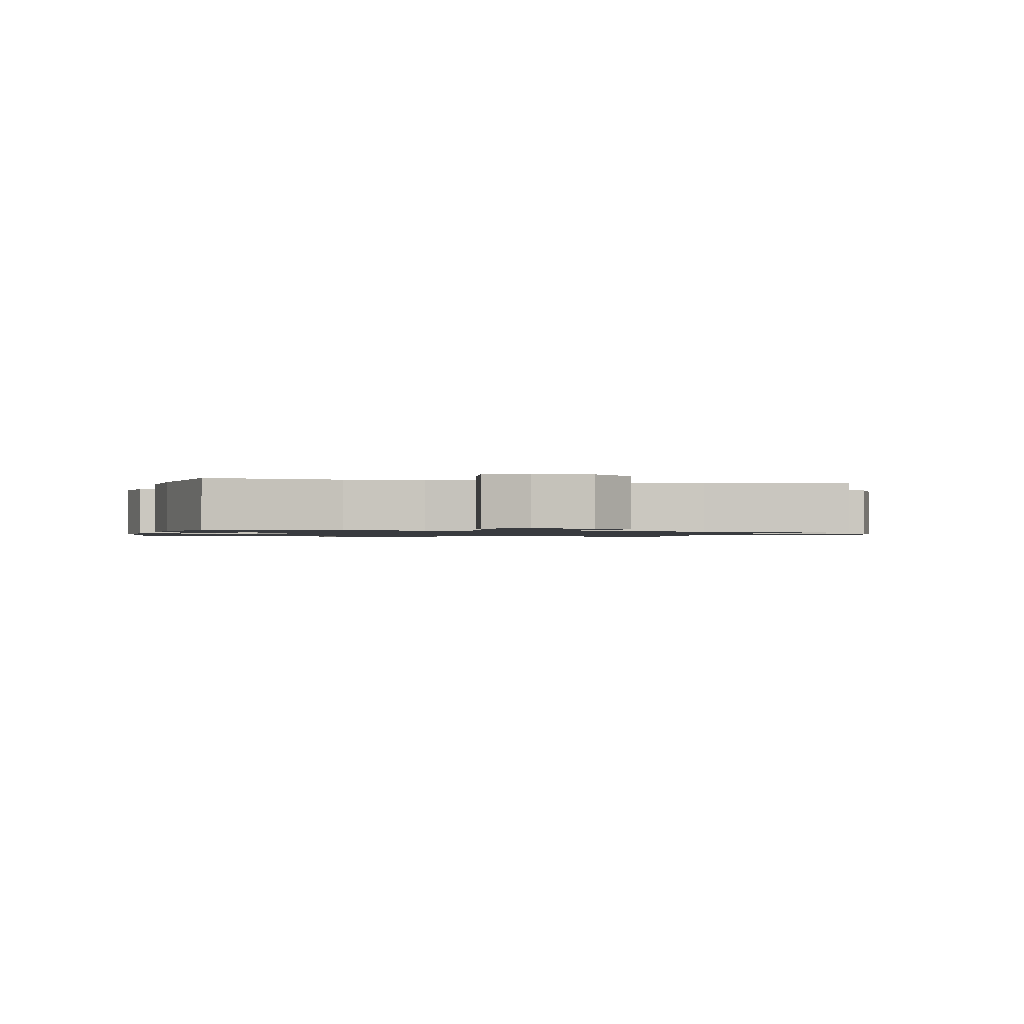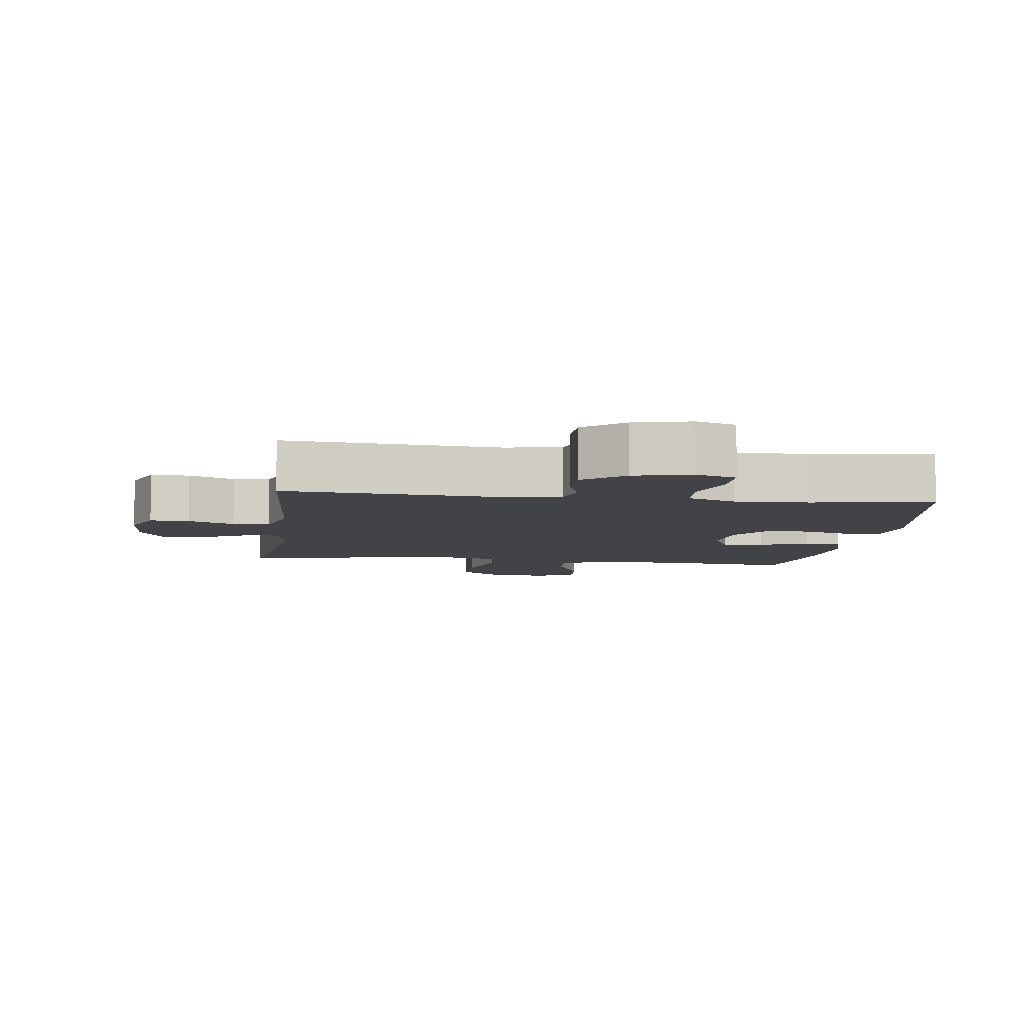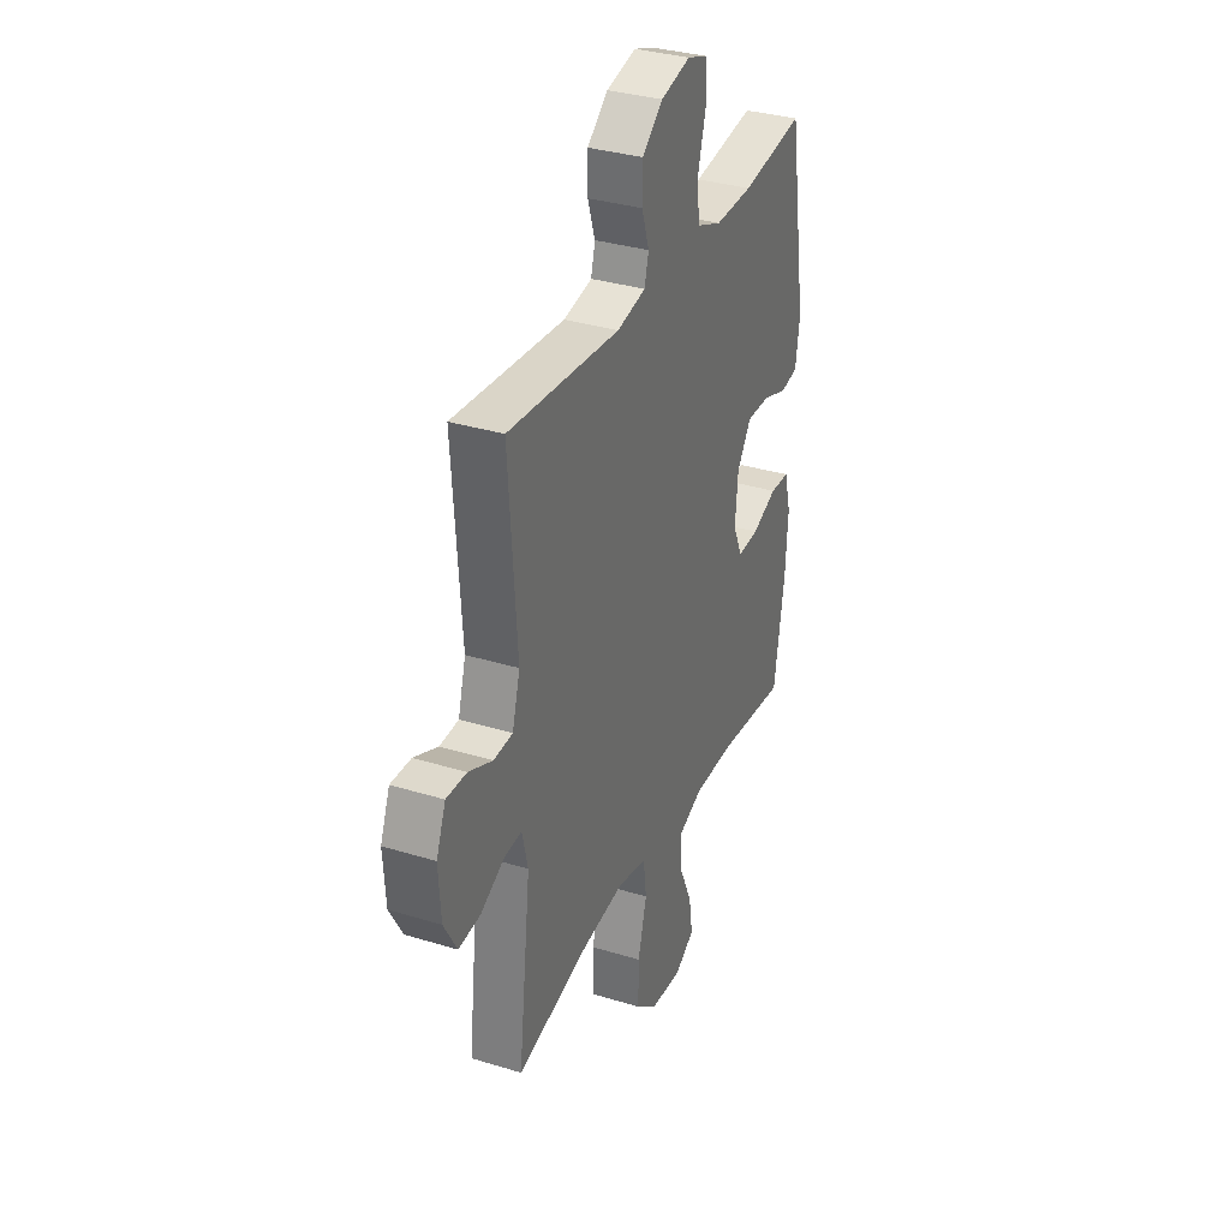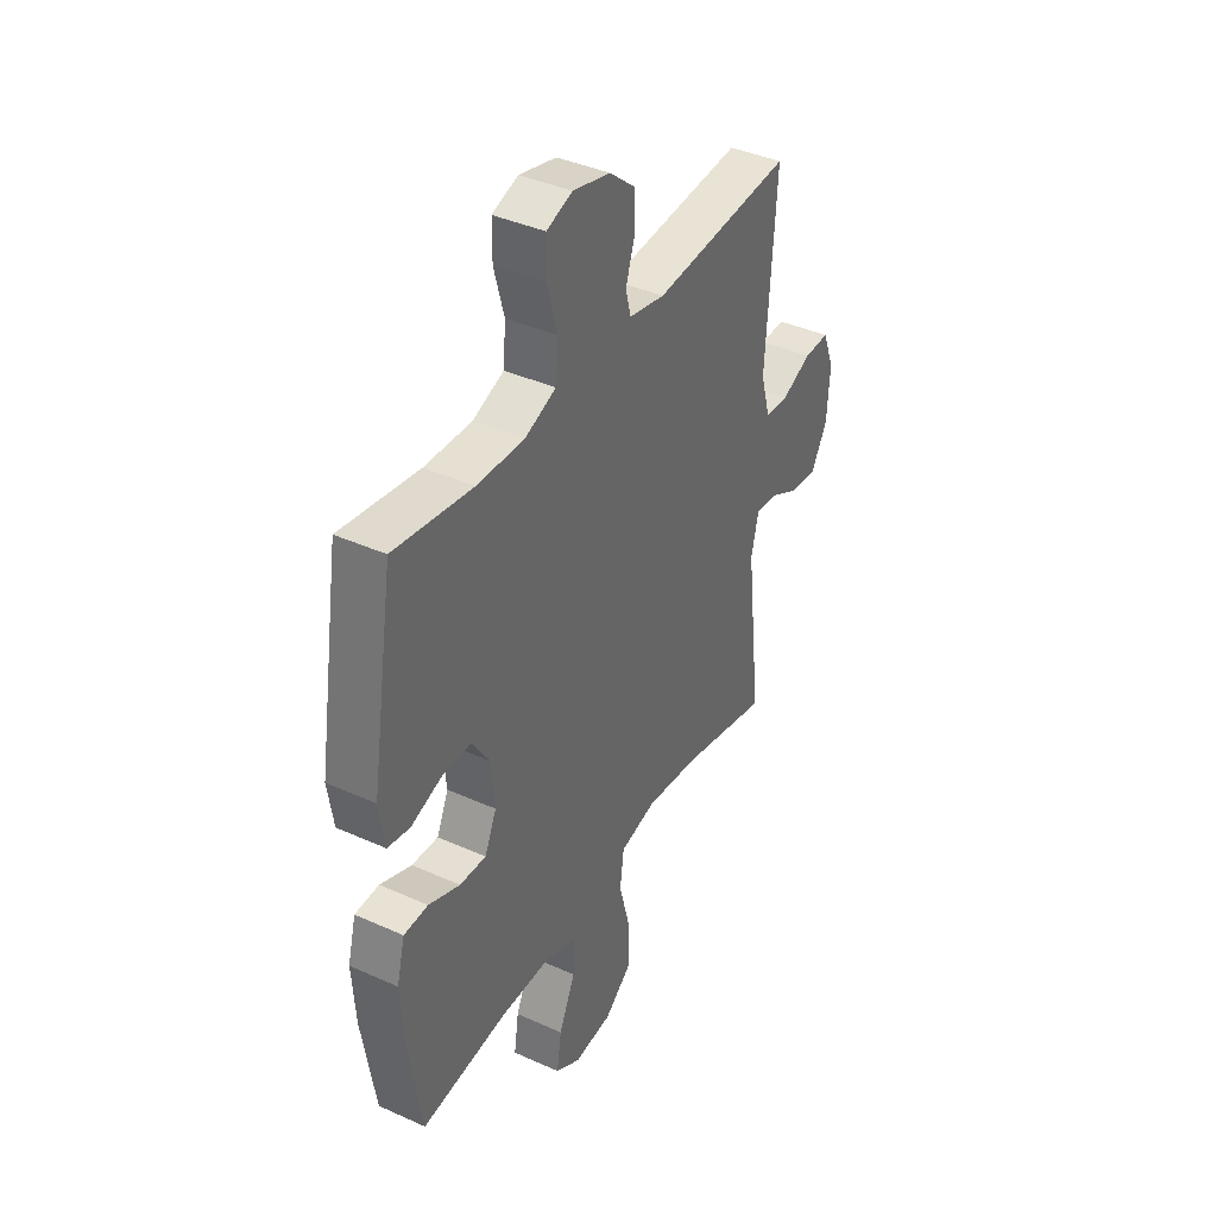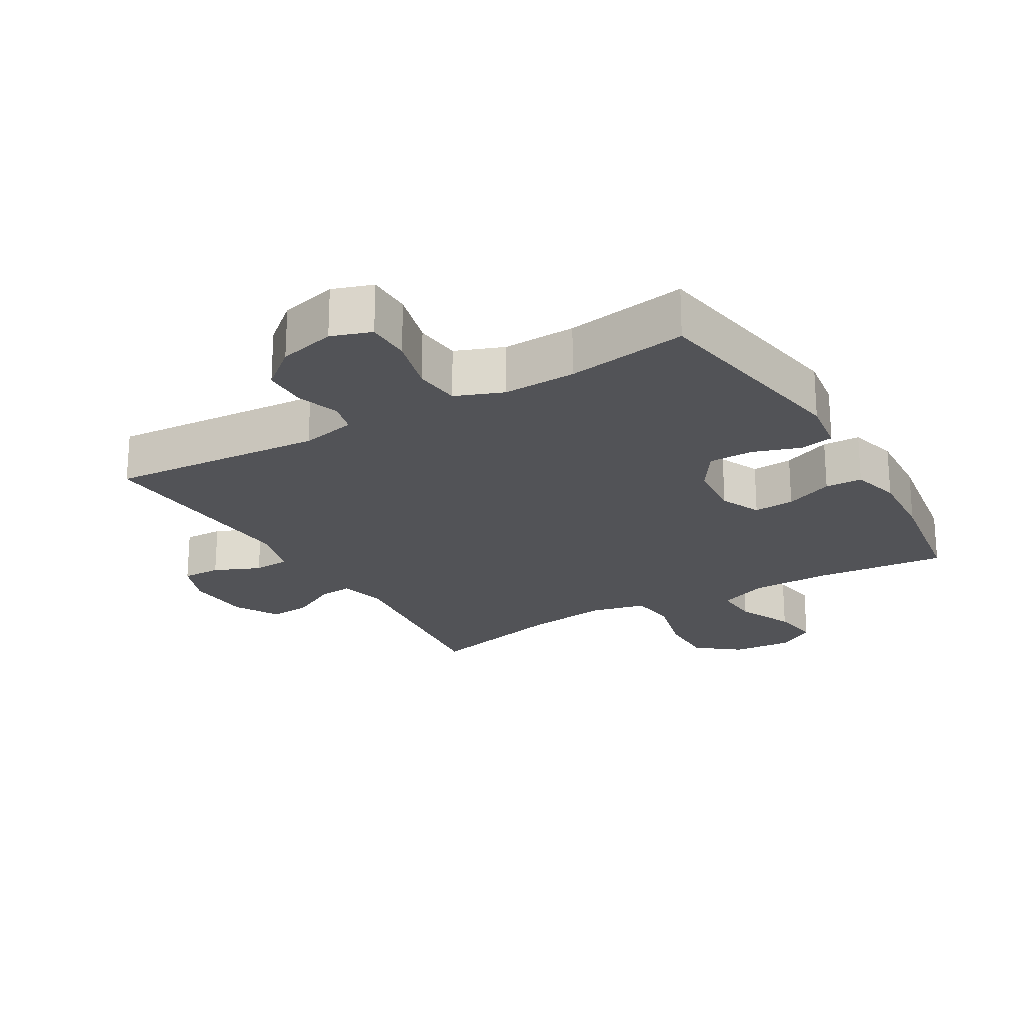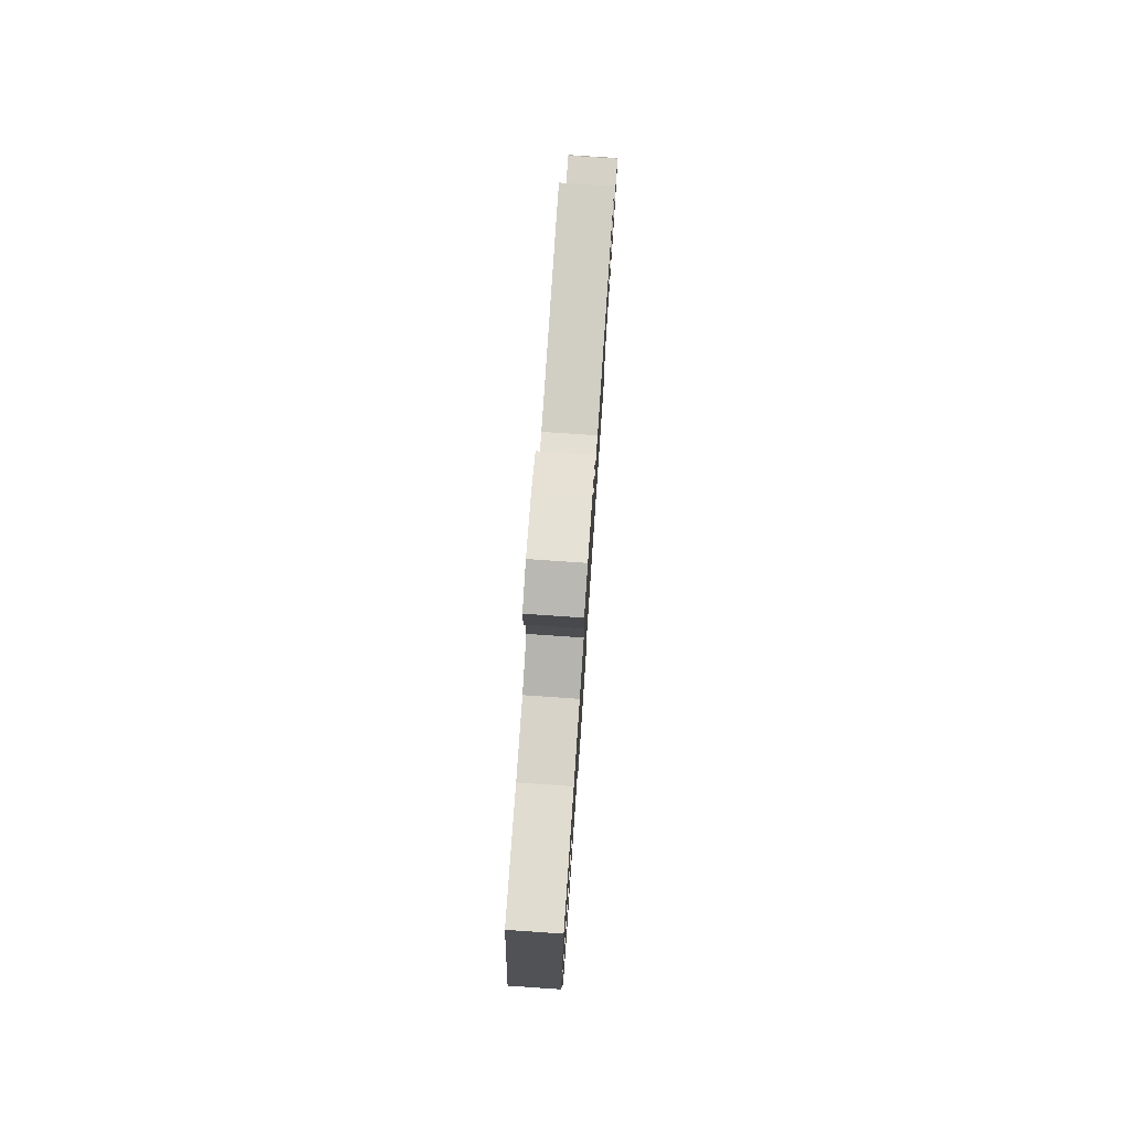
<metadata>
{"format":"obj","ext":"obj","renderer":"f3d","projection":"perspective","resolution":1024,"background":"white","views":[{"elev":-1.1,"azim":166.1,"up":"+Y"},{"elev":-6.9,"azim":-7.7,"up":"+Y"},{"elev":33.3,"azim":-67.1,"up":"+Z"},{"elev":39.6,"azim":119.2,"up":"+Z"},{"elev":-22.4,"azim":30.6,"up":"+Y"},{"elev":78.3,"azim":93.9,"up":"+Z"}]}
</metadata>
<code>
o path2022_path2022.001
v 0.5503 0.0375 -0.3004
v 0.5581 0.0375 -0.1814
v 0.538 0.0375 -0.1047
v 0.479 0.0375 -0.1025
v 0.4026 0.0375 -0.1334
v 0.338 0.0375 -0.1371
v 0.3091 0.0375 -0.07327
v 0.318 0.0375 0.02019
v 0.3615 0.0375 0.08574
v 0.4322 0.0375 0.08549
v 0.5077 0.0375 0.06022
v 0.5613 0.0375 0.07037
v 0.5746 0.0375 0.1574
v 0.5185 0.0375 0.5019
v 0.3269 0.0375 0.473
v 0.2118 0.0375 0.4696
v 0.1356 0.0375 0.499
v 0.129 0.0375 0.5724
v 0.1534 0.0375 0.6626
v 0.1528 0.0375 0.7328
v 0.08952 0.0375 0.7544
v -0.000776 0.0375 0.7323
v -0.064 0.0375 0.6797
v -0.06479 0.0375 0.6106
v -0.04253 0.0375 0.5422
v -0.05529 0.0375 0.4928
v -0.1427 0.0375 0.4749
v -0.4832 0.0375 0.5019
v -0.459 0.0375 0.1551
v -0.4823 0.0375 0.07106
v -0.5402 0.0375 0.06767
v -0.6132 0.0375 0.09949
v -0.6749 0.0375 0.1009
v -0.7034 0.0375 0.02814
v -0.6966 0.0375 -0.07586
v -0.6568 0.0375 -0.1463
v -0.5902 0.0375 -0.1402
v -0.5176 0.0375 -0.1019
v -0.4636 0.0375 -0.09736
v -0.4457 0.0375 -0.1727
v -0.4832 0.0375 -0.5
v -0.2638 0.0375 -0.4485
v -0.1317 0.0375 -0.4317
v -0.04347 0.0375 -0.4525
v -0.0342 0.0375 -0.5271
v -0.06112 0.0375 -0.6291
v -0.06199 0.0375 -0.722
v 0.004967 0.0375 -0.7751
v 0.09953 0.0375 -0.7829
v 0.161 0.0375 -0.7461
v 0.1496 0.0375 -0.6701
v 0.1096 0.0375 -0.581
v 0.1058 0.0375 -0.5097
v 0.1836 0.0375 -0.479
v 0.308 0.0375 -0.4784
v 0.5185 0.0375 -0.5
v 0.5503 -0.0375 -0.3004
v 0.5581 -0.0375 -0.1814
v 0.538 -0.0375 -0.1047
v 0.479 -0.0375 -0.1025
v 0.4026 -0.0375 -0.1334
v 0.338 -0.0375 -0.1371
v 0.3091 -0.0375 -0.07327
v 0.318 -0.0375 0.02019
v 0.3615 -0.0375 0.08574
v 0.4322 -0.0375 0.08549
v 0.5077 -0.0375 0.06022
v 0.5613 -0.0375 0.07037
v 0.5746 -0.0375 0.1574
v 0.5185 -0.0375 0.5019
v 0.3269 -0.0375 0.473
v 0.2118 -0.0375 0.4696
v 0.1356 -0.0375 0.499
v 0.129 -0.0375 0.5724
v 0.1534 -0.0375 0.6626
v 0.1528 -0.0375 0.7328
v 0.08952 -0.0375 0.7544
v -0.000776 -0.0375 0.7323
v -0.064 -0.0375 0.6797
v -0.06479 -0.0375 0.6106
v -0.04253 -0.0375 0.5422
v -0.05529 -0.0375 0.4928
v -0.1427 -0.0375 0.4749
v -0.4832 -0.0375 0.5019
v -0.459 -0.0375 0.1551
v -0.4823 -0.0375 0.07106
v -0.5402 -0.0375 0.06767
v -0.6132 -0.0375 0.09949
v -0.6749 -0.0375 0.1009
v -0.7034 -0.0375 0.02814
v -0.6966 -0.0375 -0.07586
v -0.6568 -0.0375 -0.1463
v -0.5902 -0.0375 -0.1402
v -0.5176 -0.0375 -0.1019
v -0.4636 -0.0375 -0.09736
v -0.4457 -0.0375 -0.1727
v -0.4832 -0.0375 -0.5
v -0.2638 -0.0375 -0.4485
v -0.1317 -0.0375 -0.4317
v -0.04347 -0.0375 -0.4525
v -0.0342 -0.0375 -0.5271
v -0.06112 -0.0375 -0.6291
v -0.06199 -0.0375 -0.722
v 0.004967 -0.0375 -0.7751
v 0.09953 -0.0375 -0.7829
v 0.161 -0.0375 -0.7461
v 0.1496 -0.0375 -0.6701
v 0.1096 -0.0375 -0.581
v 0.1058 -0.0375 -0.5097
v 0.1836 -0.0375 -0.479
v 0.308 -0.0375 -0.4784
v 0.5185 -0.0375 -0.5
v 0.5613 0.0375 0.07037
v 0.5613 0.0375 0.07037
v 0.5746 0.0375 0.1574
v 0.5077 0.0375 0.06022
v 0.5503 0.0375 -0.3004
v 0.5581 0.0375 -0.1814
v 0.538 0.0375 -0.1047
v 0.538 0.0375 -0.1047
v 0.479 0.0375 -0.1025
v 0.5185 0.0375 0.5019
v 0.5185 0.0375 0.5019
v 0.5185 0.0375 -0.5
v 0.5185 0.0375 -0.5
v 0.4322 0.0375 0.08549
v 0.4026 0.0375 -0.1334
v 0.3269 0.0375 0.473
v 0.3615 0.0375 0.08574
v 0.308 0.0375 -0.4784
v 0.338 0.0375 -0.1371
v 0.338 0.0375 -0.1371
v 0.318 0.0375 0.02019
v 0.3091 0.0375 -0.07327
v 0.2118 0.0375 0.4696
v 0.1836 0.0375 -0.479
v 0.1356 0.0375 0.499
v 0.1356 0.0375 0.499
v 0.1058 0.0375 -0.5097
v 0.1058 0.0375 -0.5097
v 0.09953 0.0375 -0.7829
v 0.161 0.0375 -0.7461
v 0.161 0.0375 -0.7461
v 0.1496 0.0375 -0.6701
v 0.129 0.0375 0.5724
v 0.1534 0.0375 0.6626
v 0.1528 0.0375 0.7328
v 0.1528 0.0375 0.7328
v 0.08952 0.0375 0.7544
v 0.1096 0.0375 -0.581
v 0.004967 0.0375 -0.7751
v -0.000776 0.0375 0.7323
v -0.06199 0.0375 -0.722
v -0.064 0.0375 0.6797
v -0.06112 0.0375 -0.6291
v -0.0342 0.0375 -0.5271
v -0.04347 0.0375 -0.4525
v -0.04347 0.0375 -0.4525
v -0.04253 0.0375 0.5422
v -0.05529 0.0375 0.4928
v -0.05529 0.0375 0.4928
v -0.06479 0.0375 0.6106
v -0.1317 0.0375 -0.4317
v -0.1427 0.0375 0.4749
v -0.2638 0.0375 -0.4485
v -0.4832 0.0375 -0.5
v -0.4832 0.0375 -0.5
v -0.4457 0.0375 -0.1727
v -0.4636 0.0375 -0.09736
v -0.4636 0.0375 -0.09736
v -0.4832 0.0375 0.5019
v -0.4832 0.0375 0.5019
v -0.459 0.0375 0.1551
v -0.4823 0.0375 0.07106
v -0.4823 0.0375 0.07106
v -0.5176 0.0375 -0.1019
v -0.5402 0.0375 0.06767
v -0.5902 0.0375 -0.1402
v -0.6132 0.0375 0.09949
v -0.6568 0.0375 -0.1463
v -0.6568 0.0375 -0.1463
v -0.6749 0.0375 0.1009
v -0.6749 0.0375 0.1009
v -0.6966 0.0375 -0.07586
v -0.7034 0.0375 0.02814
v 0.5613 -0.0375 0.07037
v 0.5613 -0.0375 0.07037
v 0.5746 -0.0375 0.1574
v 0.5077 -0.0375 0.06022
v 0.5503 -0.0375 -0.3004
v 0.5581 -0.0375 -0.1814
v 0.538 -0.0375 -0.1047
v 0.538 -0.0375 -0.1047
v 0.479 -0.0375 -0.1025
v 0.5185 -0.0375 0.5019
v 0.5185 -0.0375 0.5019
v 0.5185 -0.0375 -0.5
v 0.5185 -0.0375 -0.5
v 0.4322 -0.0375 0.08549
v 0.4026 -0.0375 -0.1334
v 0.3269 -0.0375 0.473
v 0.3615 -0.0375 0.08574
v 0.308 -0.0375 -0.4784
v 0.338 -0.0375 -0.1371
v 0.338 -0.0375 -0.1371
v 0.318 -0.0375 0.02019
v 0.3091 -0.0375 -0.07327
v 0.2118 -0.0375 0.4696
v 0.1836 -0.0375 -0.479
v 0.1356 -0.0375 0.499
v 0.1356 -0.0375 0.499
v 0.1058 -0.0375 -0.5097
v 0.1058 -0.0375 -0.5097
v 0.09953 -0.0375 -0.7829
v 0.161 -0.0375 -0.7461
v 0.161 -0.0375 -0.7461
v 0.1496 -0.0375 -0.6701
v 0.129 -0.0375 0.5724
v 0.1534 -0.0375 0.6626
v 0.1528 -0.0375 0.7328
v 0.1528 -0.0375 0.7328
v 0.08952 -0.0375 0.7544
v 0.1096 -0.0375 -0.581
v 0.004967 -0.0375 -0.7751
v -0.000776 -0.0375 0.7323
v -0.06199 -0.0375 -0.722
v -0.064 -0.0375 0.6797
v -0.06112 -0.0375 -0.6291
v -0.0342 -0.0375 -0.5271
v -0.04347 -0.0375 -0.4525
v -0.04347 -0.0375 -0.4525
v -0.04253 -0.0375 0.5422
v -0.05529 -0.0375 0.4928
v -0.05529 -0.0375 0.4928
v -0.06479 -0.0375 0.6106
v -0.1317 -0.0375 -0.4317
v -0.1427 -0.0375 0.4749
v -0.2638 -0.0375 -0.4485
v -0.4832 -0.0375 -0.5
v -0.4832 -0.0375 -0.5
v -0.4457 -0.0375 -0.1727
v -0.4636 -0.0375 -0.09736
v -0.4636 -0.0375 -0.09736
v -0.4832 -0.0375 0.5019
v -0.4832 -0.0375 0.5019
v -0.459 -0.0375 0.1551
v -0.4823 -0.0375 0.07106
v -0.4823 -0.0375 0.07106
v -0.5176 -0.0375 -0.1019
v -0.5402 -0.0375 0.06767
v -0.5902 -0.0375 -0.1402
v -0.6132 -0.0375 0.09949
v -0.6568 -0.0375 -0.1463
v -0.6568 -0.0375 -0.1463
v -0.6749 -0.0375 0.1009
v -0.6749 -0.0375 0.1009
v -0.6966 -0.0375 -0.07586
v -0.7034 -0.0375 0.02814
f 223 228 217
f 189 188 199
f 235 225 227
f 204 190 200
f 242 247 249
f 220 222 219
f 212 229 223
f 236 241 238
f 238 241 239
f 235 218 225
f 208 202 201
f 200 191 194
f 251 257 253
f 207 242 241
f 258 252 255
f 249 250 257
f 199 201 202
f 207 241 236
f 218 232 210
f 209 230 212
f 217 214 215
f 246 247 242
f 208 210 206
f 249 247 250
f 206 246 242
f 210 233 206
f 203 204 209
f 233 210 232
f 219 225 218
f 202 208 206
f 191 200 190
f 217 224 214
f 190 204 203
f 232 218 235
f 194 191 192
f 207 236 230
f 206 237 246
f 222 225 219
f 224 228 226
f 212 230 229
f 207 230 204
f 217 228 224
f 246 237 244
f 190 203 197
f 249 257 251
f 206 242 207
f 201 188 195
f 188 201 199
f 257 250 258
f 204 230 209
f 229 228 223
f 250 252 258
f 206 233 237
f 186 188 189
f 114 13 69 187
f 11 12 68 67
f 1 2 58 57
f 2 120 193 58
f 3 4 60 59
f 13 123 196 69
f 125 1 57 198
f 10 11 67 66
f 4 5 61 60
f 14 15 71 70
f 9 10 66 65
f 55 56 112 111
f 5 132 205 61
f 8 9 65 64
f 6 7 63 62
f 15 16 72 71
f 7 8 64 63
f 54 55 111 110
f 16 138 211 72
f 140 54 110 213
f 49 143 216 105
f 50 51 107 106
f 18 19 75 74
f 19 148 221 75
f 20 21 77 76
f 51 52 108 107
f 17 18 74 73
f 52 53 109 108
f 48 49 105 104
f 21 22 78 77
f 47 48 104 103
f 22 23 79 78
f 46 47 103 102
f 45 46 102 101
f 158 45 101 231
f 25 161 234 81
f 24 25 81 80
f 23 24 80 79
f 43 44 100 99
f 26 27 83 82
f 42 43 99 98
f 167 42 98 240
f 40 41 97 96
f 170 40 96 243
f 172 29 85 245
f 27 28 84 83
f 29 175 248 85
f 38 39 95 94
f 30 31 87 86
f 37 38 94 93
f 31 32 88 87
f 181 37 93 254
f 32 183 256 88
f 35 36 92 91
f 34 35 91 90
f 33 34 90 89
f 150 144 155
f 116 126 115
f 162 154 152
f 131 127 117
f 169 176 174
f 147 146 149
f 139 150 156
f 163 165 168
f 165 166 168
f 162 152 145
f 135 128 129
f 127 121 118
f 178 180 184
f 134 168 169
f 185 182 179
f 176 184 177
f 126 129 128
f 134 163 168
f 145 137 159
f 136 139 157
f 144 142 141
f 173 169 174
f 135 133 137
f 176 177 174
f 133 169 173
f 137 133 160
f 130 136 131
f 160 159 137
f 146 145 152
f 129 133 135
f 118 117 127
f 144 141 151
f 117 130 131
f 159 162 145
f 121 119 118
f 134 157 163
f 133 173 164
f 149 146 152
f 151 153 155
f 139 156 157
f 134 131 157
f 144 151 155
f 173 171 164
f 117 124 130
f 176 178 184
f 133 134 169
f 128 122 115
f 115 126 128
f 184 185 177
f 131 136 157
f 156 150 155
f 177 185 179
f 133 164 160
f 113 116 115

</code>
